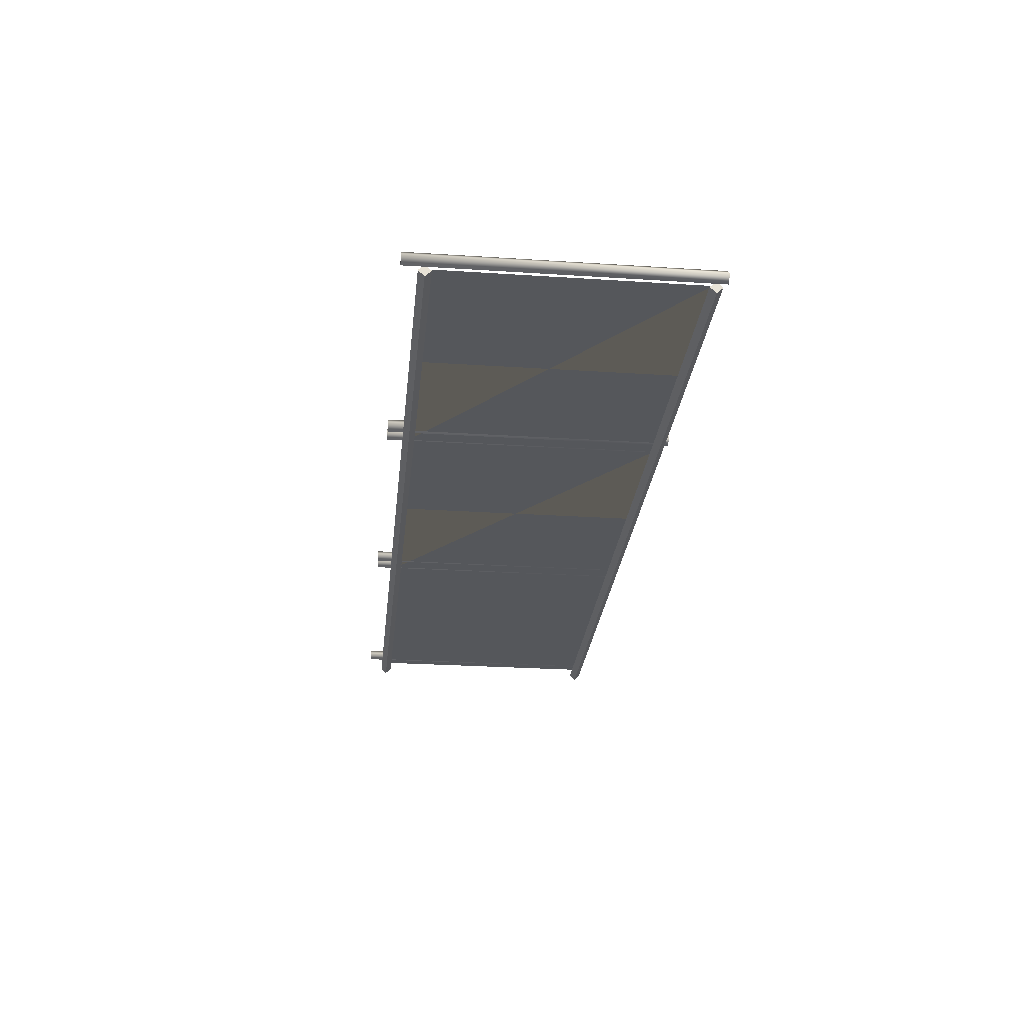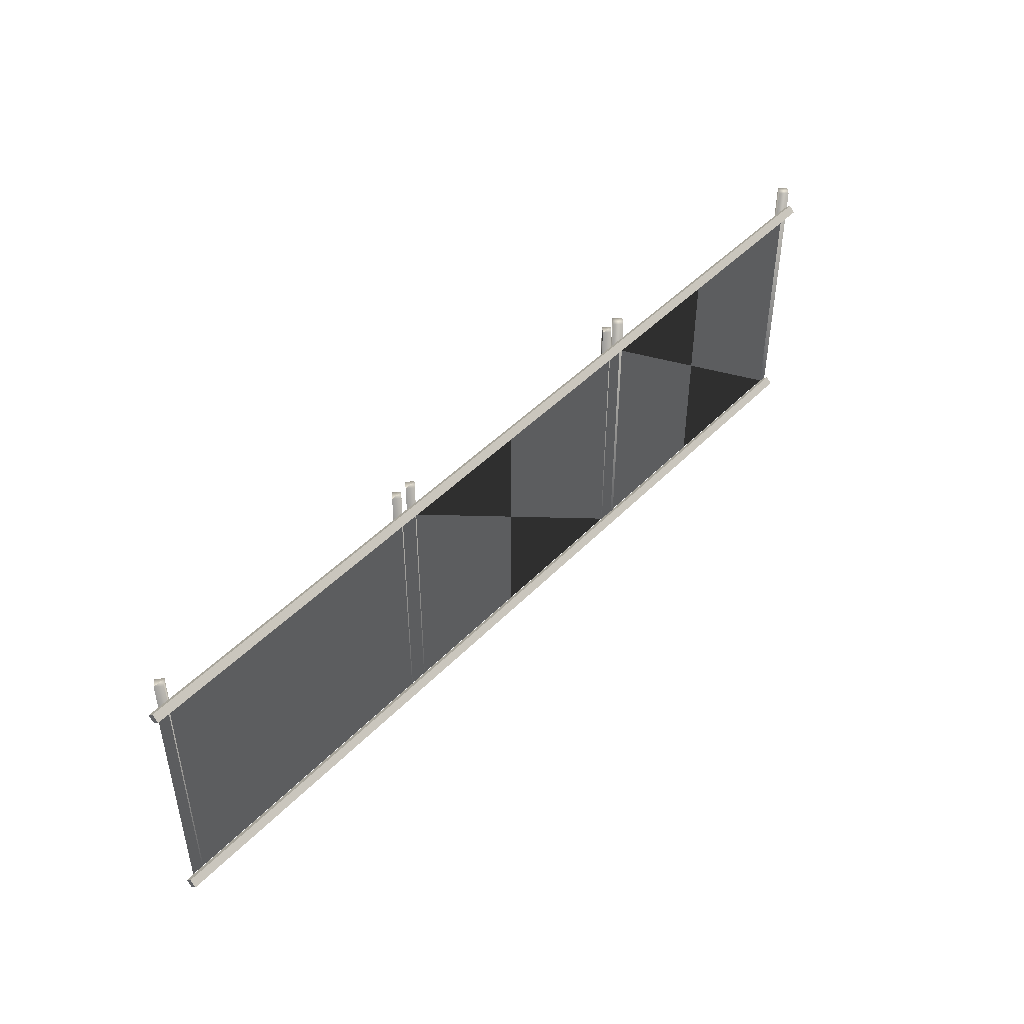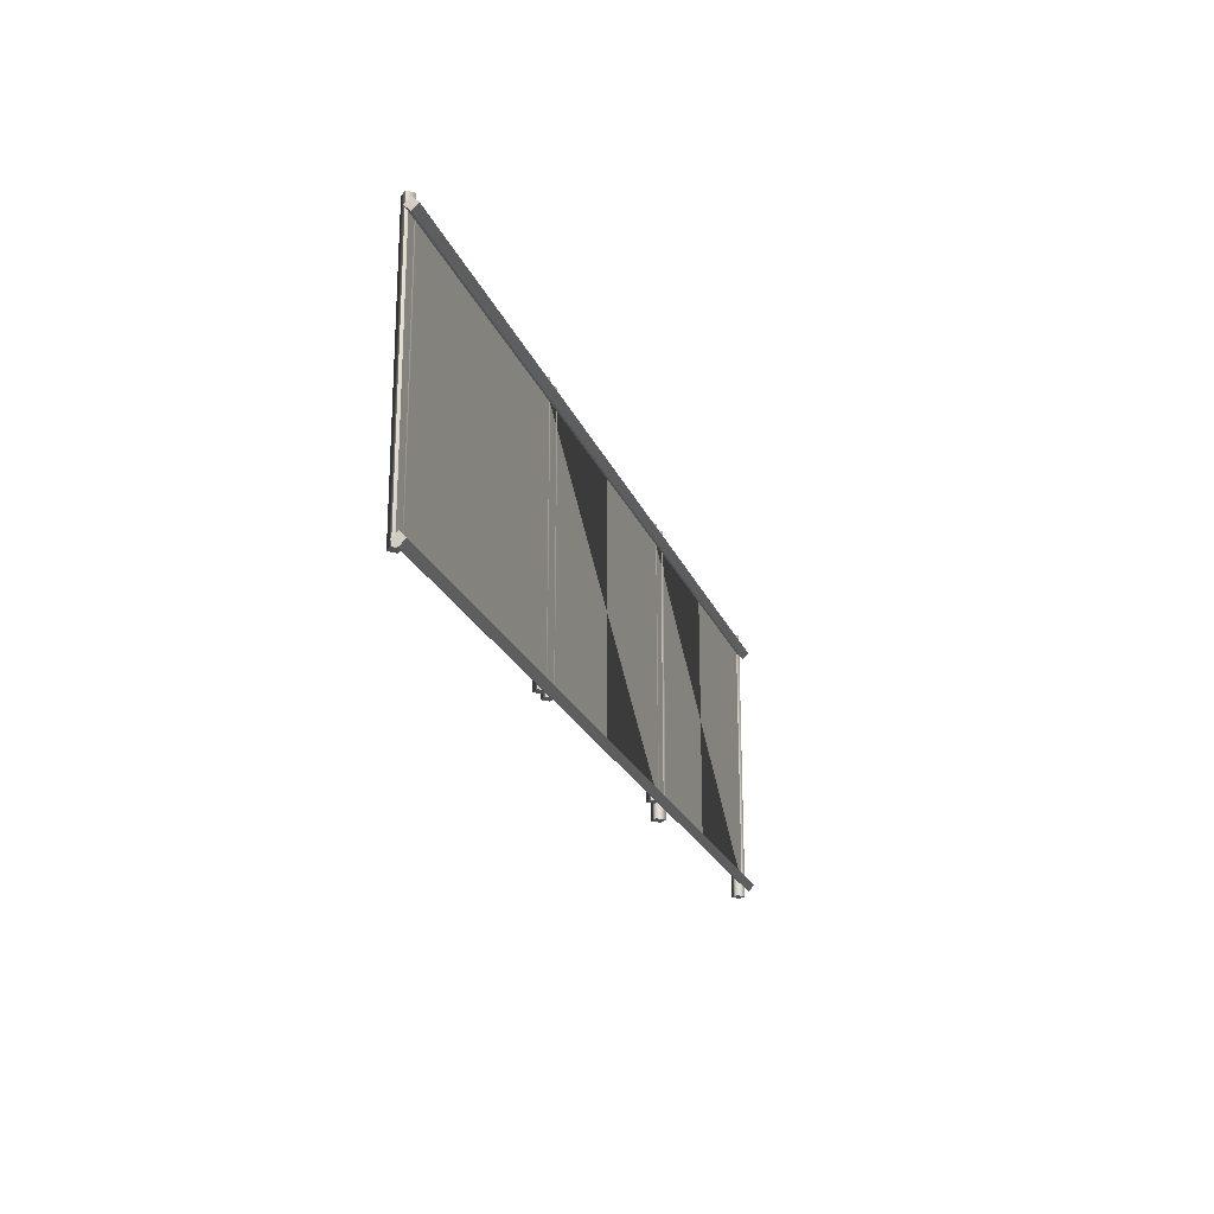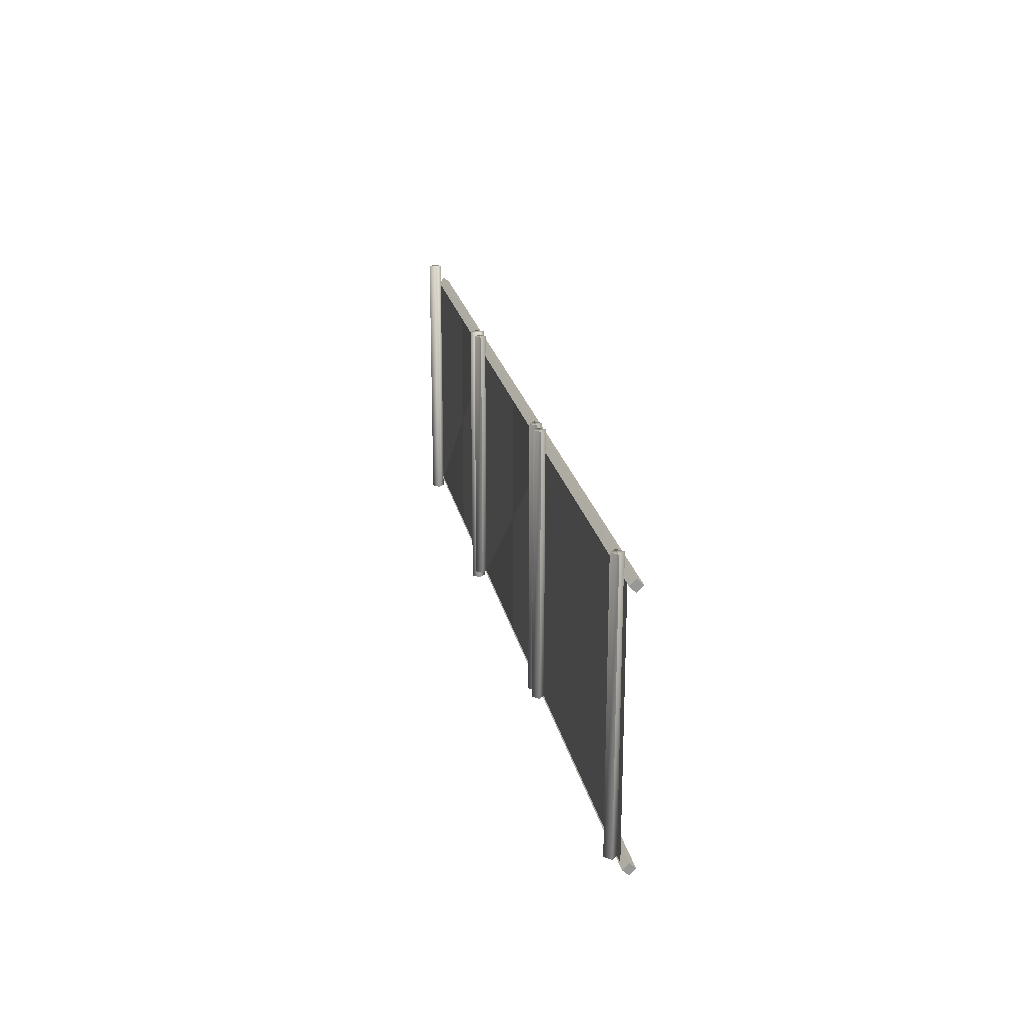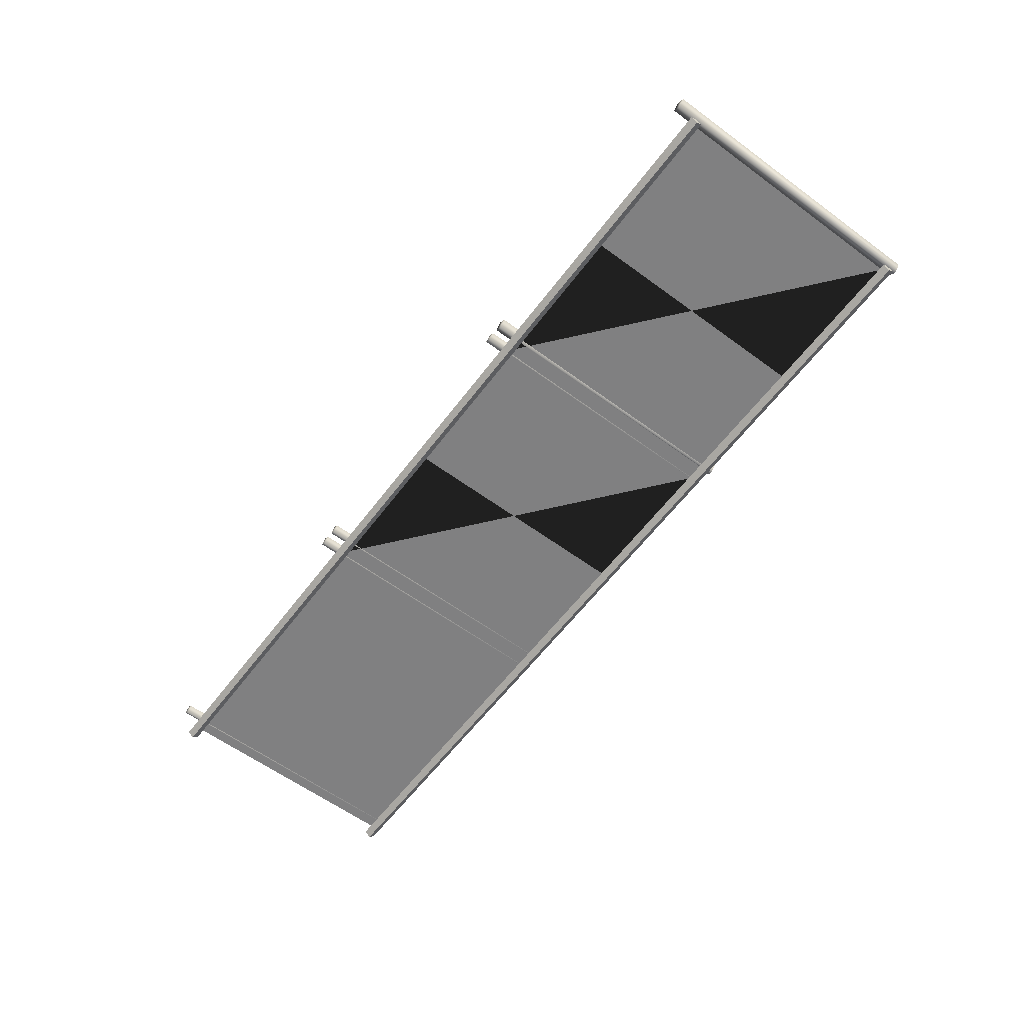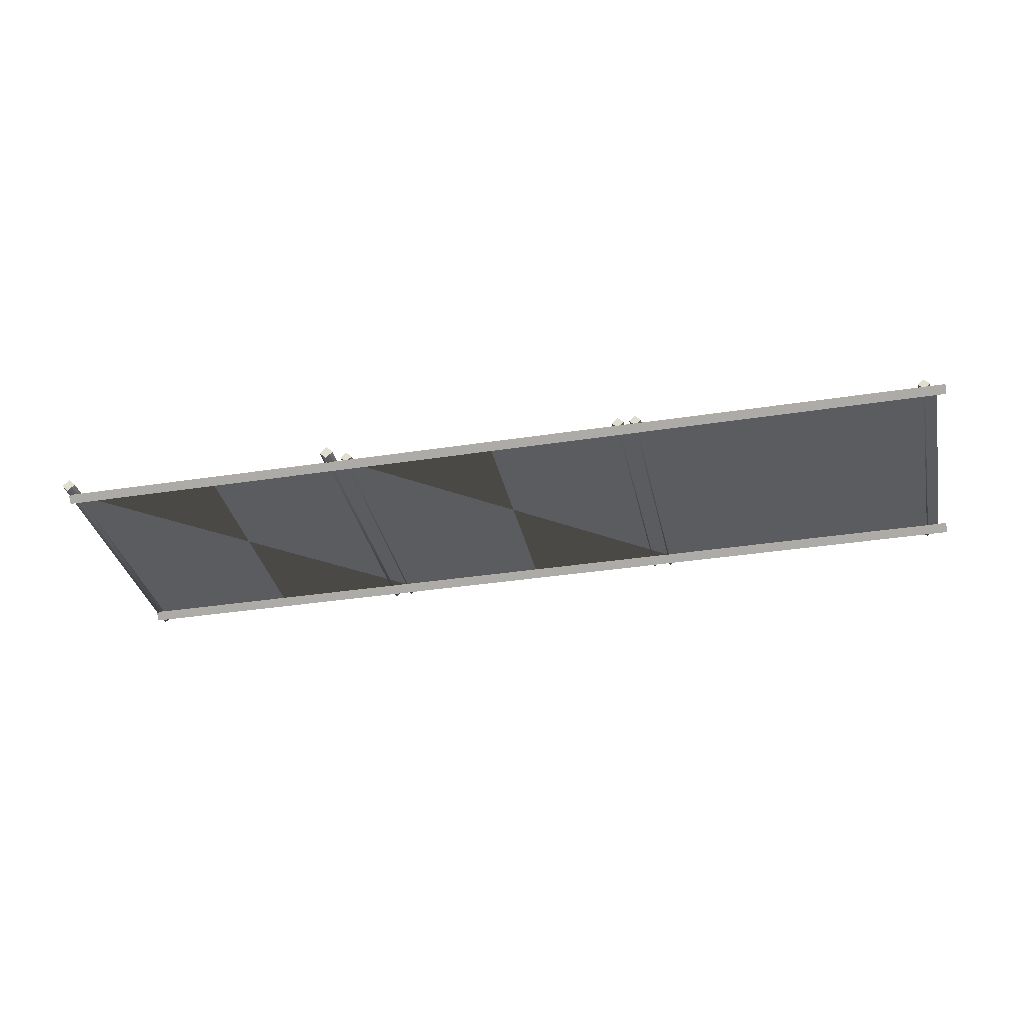
<metadata>
{"format":"obj","ext":"obj","renderer":"f3d","projection":"perspective","resolution":1024,"background":"white","views":[{"elev":-26.8,"azim":-95.8,"up":"+Z"},{"elev":46.3,"azim":130.9,"up":"+Y"},{"elev":-21.9,"azim":107.6,"up":"+Y"},{"elev":21.8,"azim":78.9,"up":"+Y"},{"elev":-60.2,"azim":-126.9,"up":"+Z"},{"elev":-34.1,"azim":12.0,"up":"+Z"}]}
</metadata>
<code>
o DYN_MESH_05
v -0.8493 -1.197 0.02184
v -0.8149 -1.197 0.02184
v -0.8493 -1.197 -0.01252
v -0.8836 -1.197 0.02184
v -0.8493 -1.197 0.0562
v -0.8149 0.3574 0.02184
v -0.8493 0.3574 -0.01252
v -0.8836 0.3574 0.02184
v -2.605 -1.269 0.02184
v -2.564 -1.269 0.02184
v -2.605 -1.269 -0.01834
v -2.645 -1.269 0.02184
v -2.605 -1.269 0.06202
v -2.645 0.3557 0.02184
v 0.9061 -1.197 0.02184
v 0.9061 -1.197 -0.01252
v 0.9405 -1.197 0.02184
v 0.8717 -1.197 0.02184
v 0.9061 -1.197 0.0562
v 0.9061 0.3574 -0.01252
v 0.9405 0.3574 0.02184
v 0.9061 0.3574 0.0562
v -0.8493 0.3574 0.0562
v -2.564 0.3557 0.02184
v -2.605 0.3557 -0.01834
v -2.605 0.3557 0.06202
v 0.8717 0.3574 0.02184
v 2.672 0.2367 -0.03995
v 2.672 0.2367 -0.07431
v 2.672 0.271 -0.03995
v 2.672 0.2023 -0.03995
v 2.672 0.2367 -0.005588
v -2.605 0.2023 -0.03995
v -2.605 0.271 -0.03995
v -2.605 0.2367 -0.07431
v -2.605 0.2367 -0.005588
v 0.9061 0.2367 -0.07431
v 0.9061 0.271 -0.03995
v 0.9061 0.2023 -0.03995
v 0.9061 0.2367 -0.005588
v -0.8493 0.2367 -0.07431
v -0.8493 0.271 -0.03995
v -0.8493 0.2023 -0.03995
v -0.8493 0.2367 -0.005588
v 2.672 -1.206 -0.03995
v 2.672 -1.206 -0.07431
v 2.672 -1.172 -0.03995
v 2.672 -1.241 -0.03995
v 2.672 -1.206 -0.005588
v -2.605 -1.241 -0.03995
v -2.605 -1.172 -0.03995
v -2.605 -1.206 -0.07431
v -2.605 -1.206 -0.005588
v 0.9061 -1.206 -0.07431
v 0.9061 -1.172 -0.03995
v 0.9061 -1.241 -0.03995
v 0.9061 -1.206 -0.005588
v -0.8493 -1.206 -0.07431
v -0.8493 -1.172 -0.03995
v -0.8493 -1.241 -0.03995
v -0.8493 -1.206 -0.005588
v 0.803 -1.197 0.02184
v 0.803 -1.197 -0.01252
v 0.8374 -1.197 0.02184
v 0.7686 -1.197 0.02184
v 0.803 -1.197 0.0562
v 0.803 0.3574 -0.01252
v 0.7686 0.3574 0.02184
v 0.8374 0.3574 0.02184
v 0.803 0.3574 0.0562
v -0.9524 -1.269 0.02184
v -0.9524 -1.269 -0.01834
v -0.9122 -1.269 0.02184
v -0.9926 -1.269 0.02184
v -0.9524 -1.269 0.06202
v -0.9926 0.3557 0.02184
v -0.9122 0.3557 0.02184
v -0.9524 0.3557 -0.01834
v -0.9524 0.3557 0.06202
v 2.558 -1.197 0.02184
v 2.558 -1.197 -0.01252
v 2.593 -1.197 0.02184
v 2.524 -1.197 0.02184
v 2.558 -1.197 0.0562
v 2.558 0.3574 -0.01252
v 2.593 0.3574 0.02184
v 2.524 0.3574 0.02184
v 2.558 0.3574 0.0562
v -0.8495 0.2353 -0.008969
v -2.57 0.2353 -0.008969
v -2.57 -1.197 -0.008969
v -0.8495 -1.197 -0.008969
v 0.906 0.2353 -0.008969
v -0.8491 0.2353 -0.008969
v -0.8491 -1.197 -0.008969
v 0.906 -1.197 -0.008969
v 2.627 -1.197 -0.008969
v 2.627 0.2353 -0.008969
v 0.9062 -1.197 -0.008969
v 0.9062 0.2353 -0.008969
v -2.605 -1.269 -0.01834
v -2.645 -1.269 0.02184
v -2.605 -1.206 -0.005588
v -2.605 -1.206 -0.005588
v -2.605 -1.172 -0.03995
v -2.605 -1.172 -0.03995
v -2.605 -1.172 -0.03995
v -2.564 -1.269 0.02184
v -2.605 -1.269 0.06202
v -2.605 0.2023 -0.03995
v -2.605 0.2023 -0.03995
v -2.605 0.2023 -0.03995
v -0.8493 0.2023 -0.03995
v -2.605 0.2367 -0.07431
v -2.605 0.2367 -0.07431
v -0.8493 0.2367 -0.07431
v -0.9524 -1.269 -0.01834
v -0.9926 -1.269 0.02184
v -0.9524 -1.269 0.06202
v -0.9122 -1.269 0.02184
v -0.8836 -1.197 0.02184
v -0.8493 -1.197 0.0562
v -0.8149 -1.197 0.02184
v -0.8149 -1.197 0.02184
v -0.8149 -1.197 0.02184
v 0.9061 0.2023 -0.03995
v 0.9061 0.2367 -0.07431
v -0.8493 -1.206 -0.07431
v 0.9061 -1.206 -0.07431
v 0.9061 0.2367 -0.005588
v -0.8493 0.2367 -0.005588
v 0.9061 -1.206 -0.005588
v -0.8493 -1.206 -0.005588
v 0.9061 0.271 -0.03995
v -0.8493 0.271 -0.03995
v 0.9061 -1.241 -0.03995
v -0.8493 -1.241 -0.03995
v 0.803 -1.197 0.0562
v 0.7686 -1.197 0.02184
v 0.8374 0.3574 0.02184
v 0.8374 0.3574 0.02184
v 0.8374 -1.197 0.02184
v 0.8374 -1.197 0.02184
v 0.8374 -1.197 0.02184
v 0.9061 -1.197 -0.01252
v 0.8717 -1.197 0.02184
v 0.9061 -1.197 0.0562
v 0.9405 -1.197 0.02184
v 0.9405 -1.197 0.02184
v 0.9405 -1.197 0.02184
v 2.672 0.2023 -0.03995
v 2.672 0.2023 -0.03995
v 2.672 0.2367 -0.005588
v 2.672 0.2367 -0.005588
v 2.558 -1.197 0.0562
v 2.524 -1.197 0.02184
v 2.558 -1.197 -0.01252
v 2.593 0.3574 0.02184
v 2.593 0.3574 0.02184
v 2.593 -1.197 0.02184
v 2.593 -1.197 0.02184
v 2.593 -1.197 0.02184
v 2.672 0.271 -0.03995
v 2.672 0.271 -0.03995
v 2.672 0.271 -0.03995
v 2.672 -1.172 -0.03995
v 2.672 -1.172 -0.03995
v 2.672 -1.172 -0.03995
v -2.605 0.271 -0.03995
v -2.605 0.271 -0.03995
v -2.605 0.271 -0.03995
v -2.605 0.2367 -0.005588
v -2.605 0.2367 -0.005588
v -2.605 -1.241 -0.03995
v -2.605 -1.241 -0.03995
v -2.605 -1.241 -0.03995
v -2.605 -1.206 -0.07431
v -2.605 -1.206 -0.07431
v -0.8493 -1.172 -0.03995
v -0.8493 -1.197 -0.01252
v -0.8149 0.3574 0.02184
v -0.8149 0.3574 0.02184
v 0.9061 -1.172 -0.03995
v 0.803 -1.197 -0.01252
v 0.9405 0.3574 0.02184
v 0.9405 0.3574 0.02184
v 2.672 -1.206 -0.005588
v 2.672 -1.206 -0.005588
v 2.672 -1.241 -0.03995
v 2.672 -1.241 -0.03995
v 2.672 0.2367 -0.07431
v 2.672 0.2367 -0.07431
v 2.672 -1.206 -0.07431
v 2.672 -1.206 -0.07431
f 102 26 14
f 101 102 14
f 102 13 26
f 9 109 12
f 9 12 11
f 101 14 25
f 24 14 26
f 24 25 14
f 111 172 169
f 174 103 105
f 112 170 115
f 175 106 177
f 9 11 108
f 13 24 26
f 9 108 109
f 10 101 25
f 13 10 24
f 10 25 24
f 171 173 44
f 107 104 133
f 36 110 113
f 53 176 60
f 35 34 135
f 178 51 179
f 33 114 116
f 50 52 128
f 113 131 36
f 60 61 53
f 44 42 171
f 133 59 107
f 116 43 33
f 128 137 50
f 135 41 35
f 179 58 178
f 118 79 76
f 117 118 76
f 118 119 79
f 71 75 74
f 71 74 72
f 117 76 78
f 77 78 76
f 77 76 79
f 119 77 79
f 71 120 75
f 71 72 120
f 73 117 78
f 119 73 77
f 73 78 77
f 121 23 8
f 3 121 8
f 121 122 23
f 1 5 4
f 1 4 180
f 3 8 7
f 8 182 7
f 8 23 6
f 122 181 23
f 1 123 5
f 1 180 124
f 125 3 7
f 122 2 181
f 125 7 182
f 42 44 40
f 59 133 132
f 131 113 126
f 61 60 56
f 41 135 134
f 58 179 183
f 43 116 127
f 137 128 129
f 126 130 131
f 56 57 61
f 40 38 42
f 132 55 59
f 127 39 43
f 129 136 137
f 134 37 41
f 183 54 58
f 65 70 68
f 184 65 68
f 65 66 70
f 62 138 139
f 62 139 63
f 184 68 67
f 68 70 140
f 68 141 67
f 66 69 70
f 62 142 138
f 62 63 143
f 144 184 67
f 66 64 69
f 144 67 141
f 146 22 27
f 145 146 27
f 146 147 22
f 15 19 18
f 15 18 16
f 145 27 20
f 27 22 185
f 27 186 20
f 147 21 22
f 15 148 19
f 15 16 149
f 150 145 20
f 147 17 21
f 150 20 186
f 38 40 154
f 55 132 187
f 130 126 151
f 57 56 190
f 37 134 164
f 54 183 167
f 39 127 192
f 136 129 193
f 151 153 130
f 190 188 57
f 154 165 38
f 187 168 55
f 192 152 39
f 193 48 136
f 164 29 37
f 167 194 54
f 83 88 87
f 81 83 87
f 83 84 88
f 80 155 156
f 80 156 157
f 81 87 85
f 87 88 159
f 87 86 85
f 84 158 88
f 80 161 155
f 80 157 162
f 82 81 85
f 84 160 158
f 82 85 86
f 28 32 31
f 28 163 32
f 45 49 189
f 45 166 49
f 28 31 191
f 28 191 30
f 45 189 46
f 45 46 47
f 91 90 89
f 92 89 91
f 94 95 93
f 93 96 95
f 99 100 98
f 98 97 99

</code>
